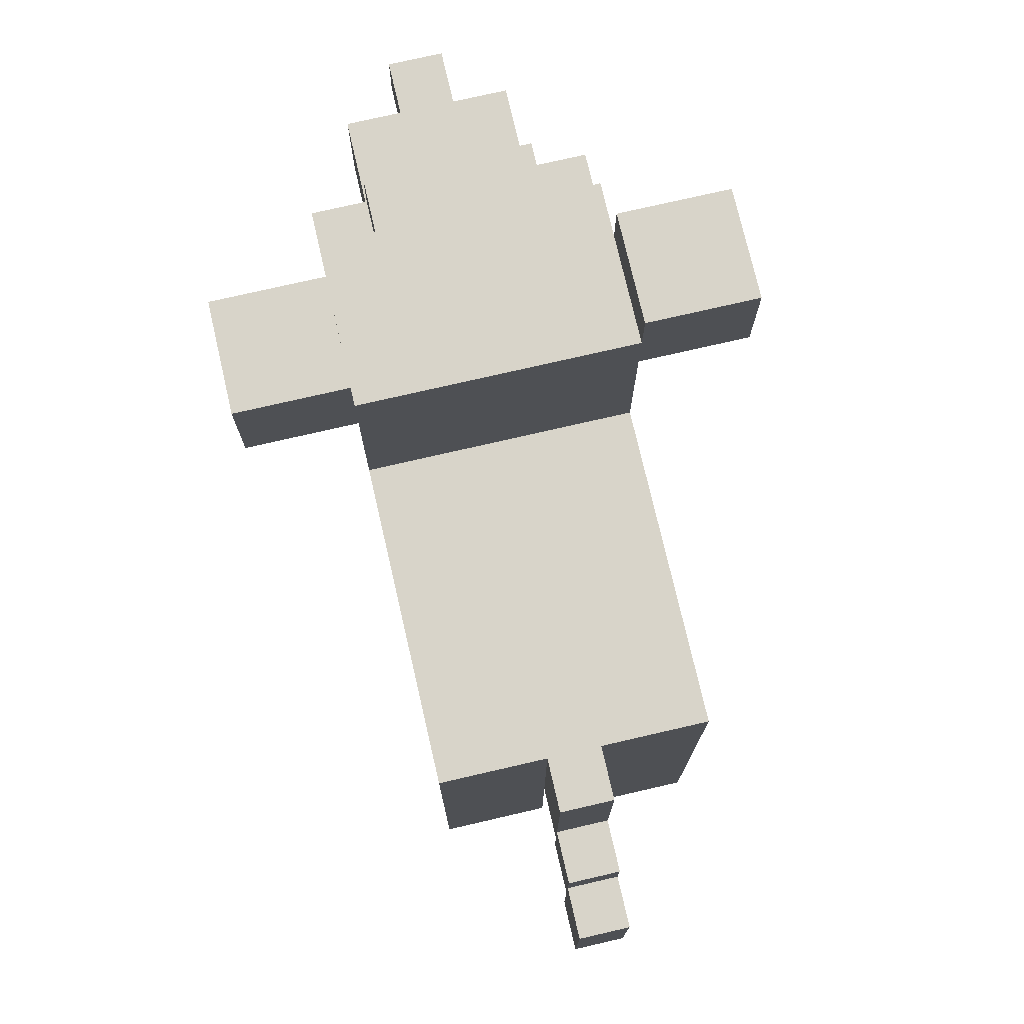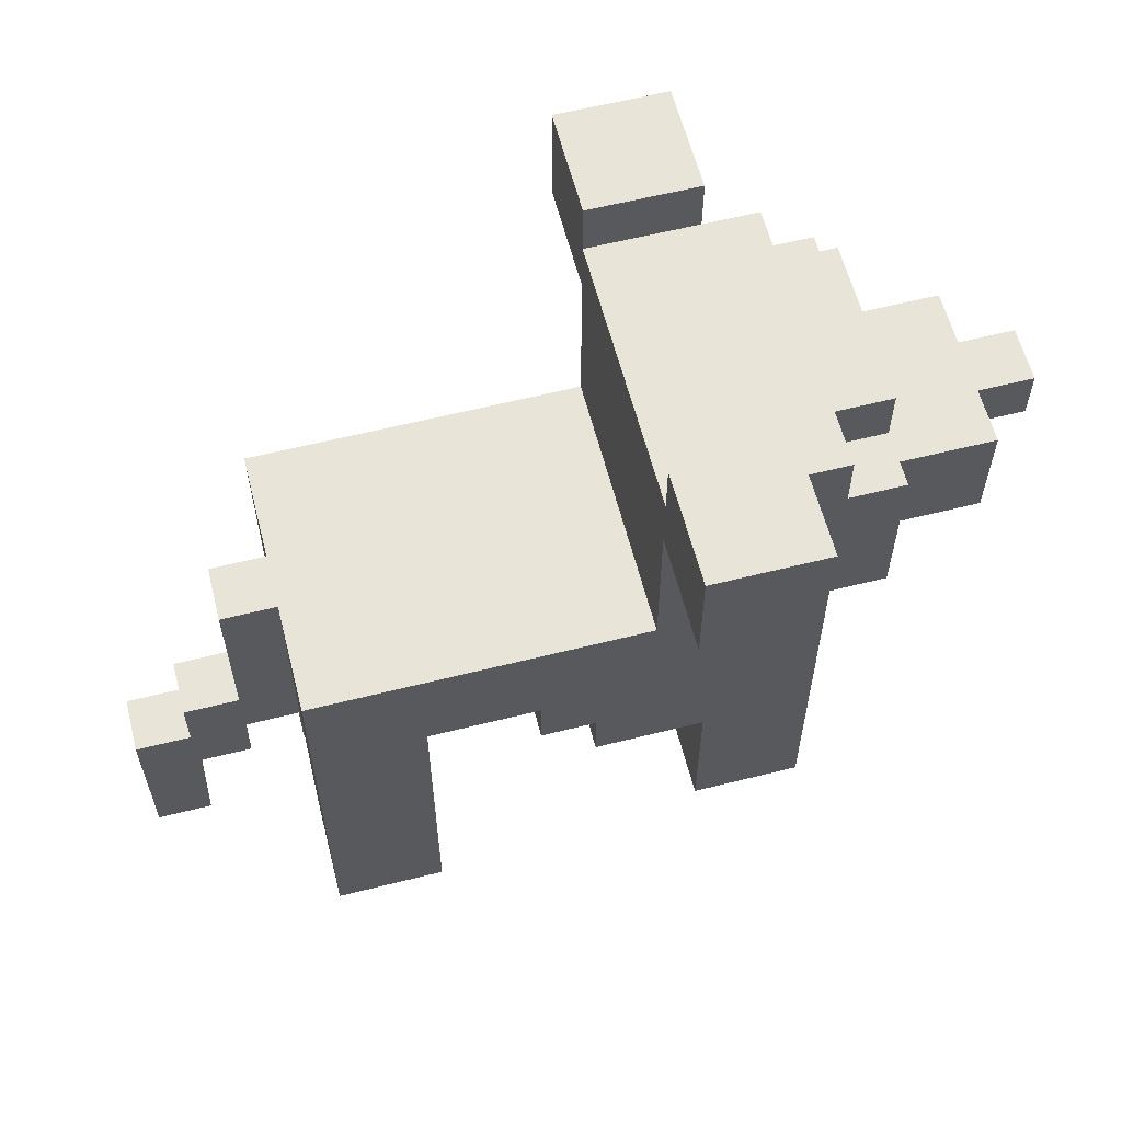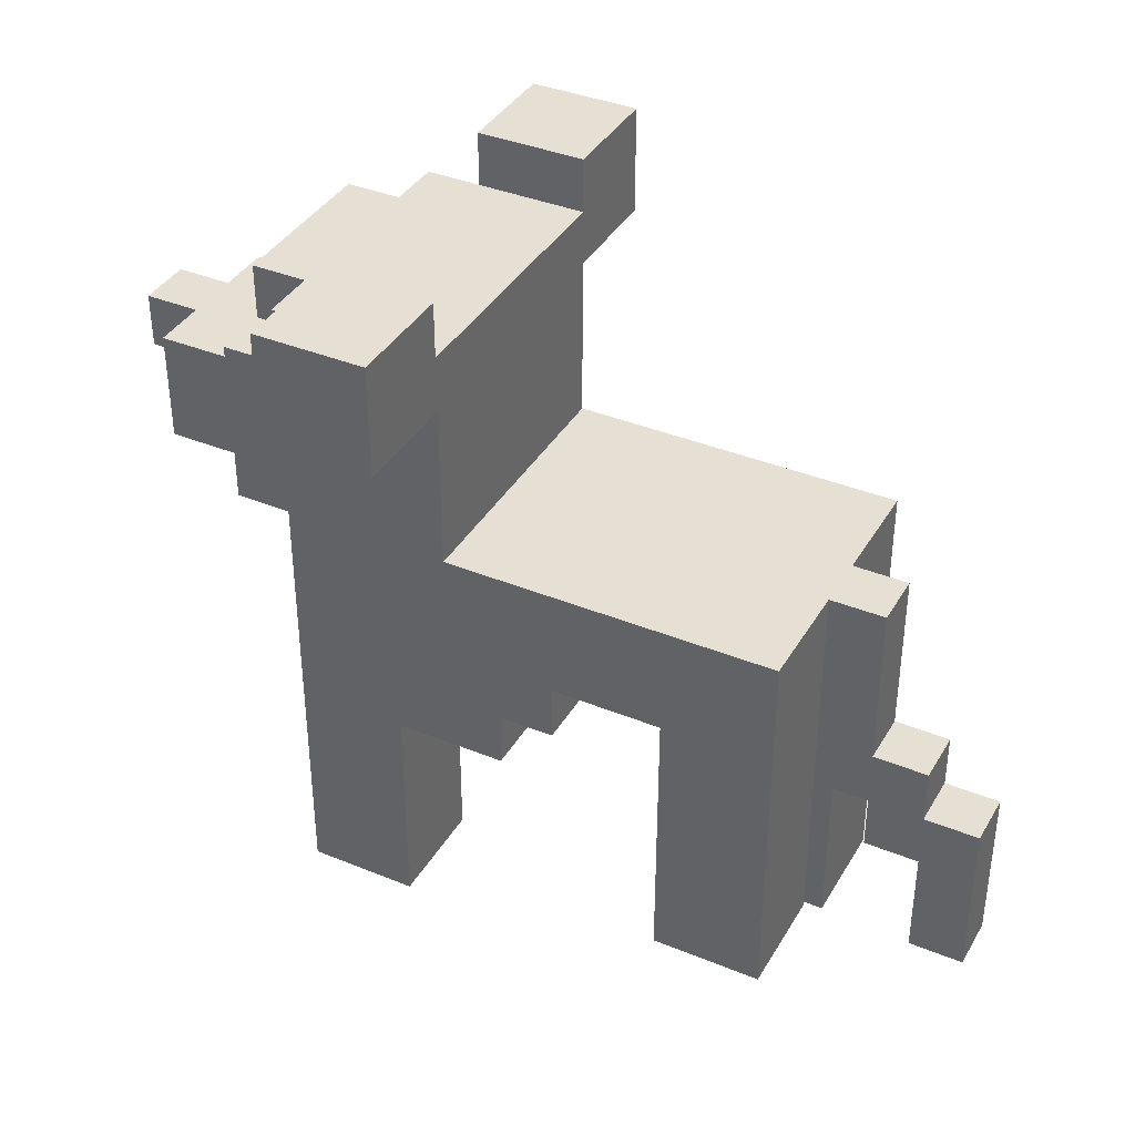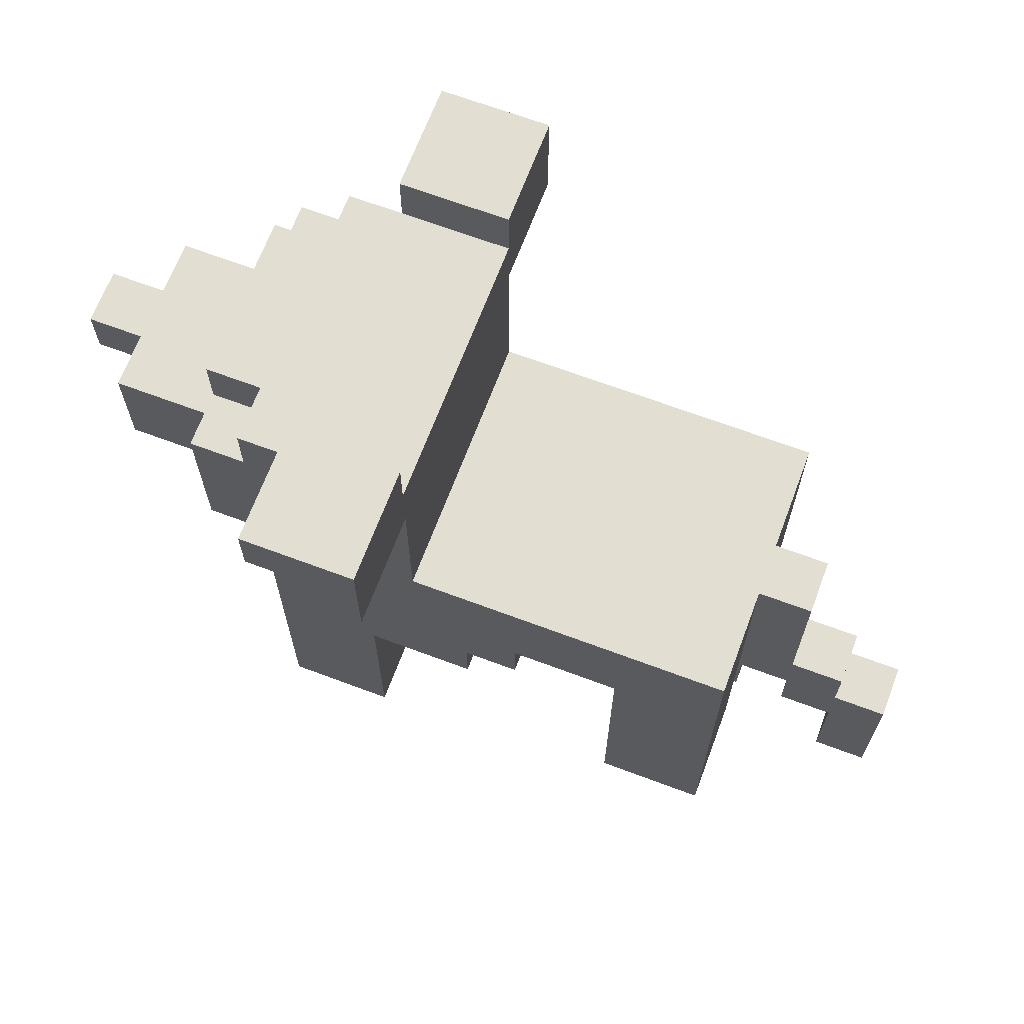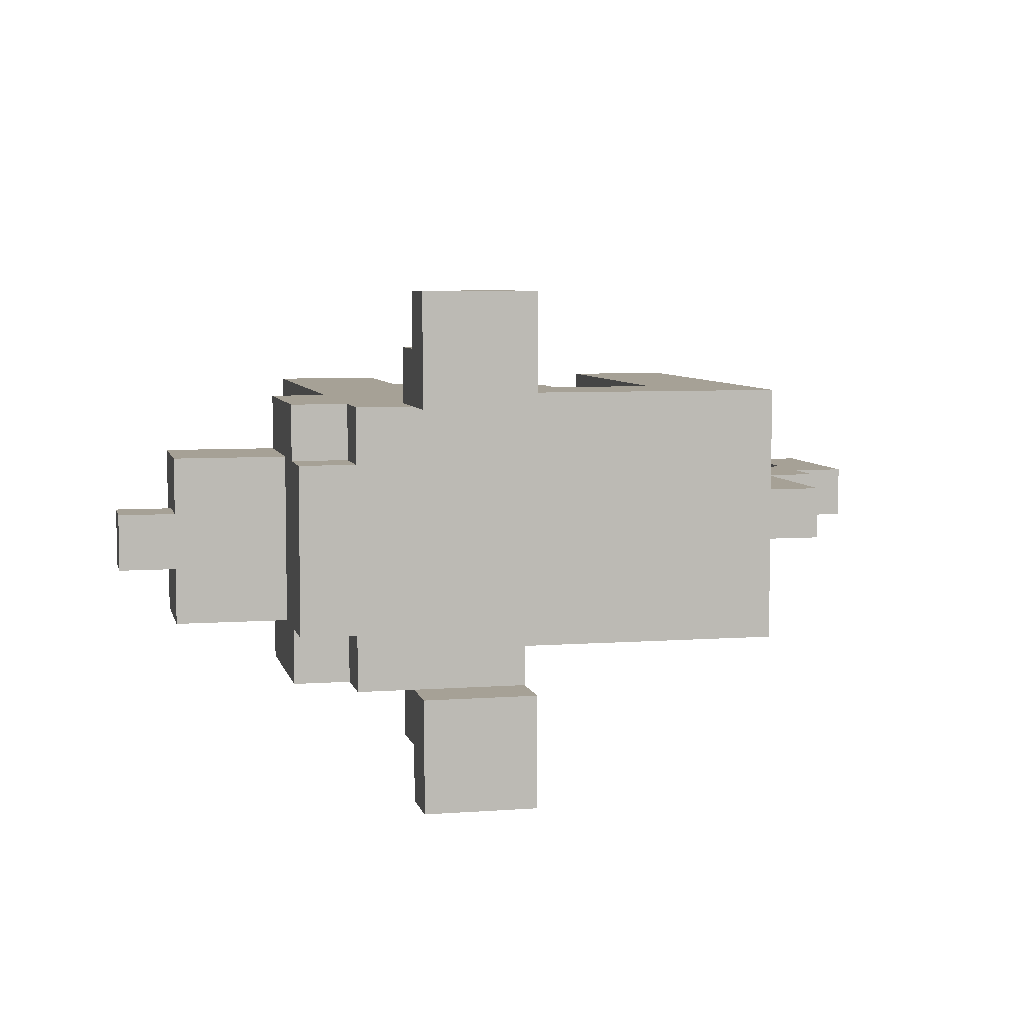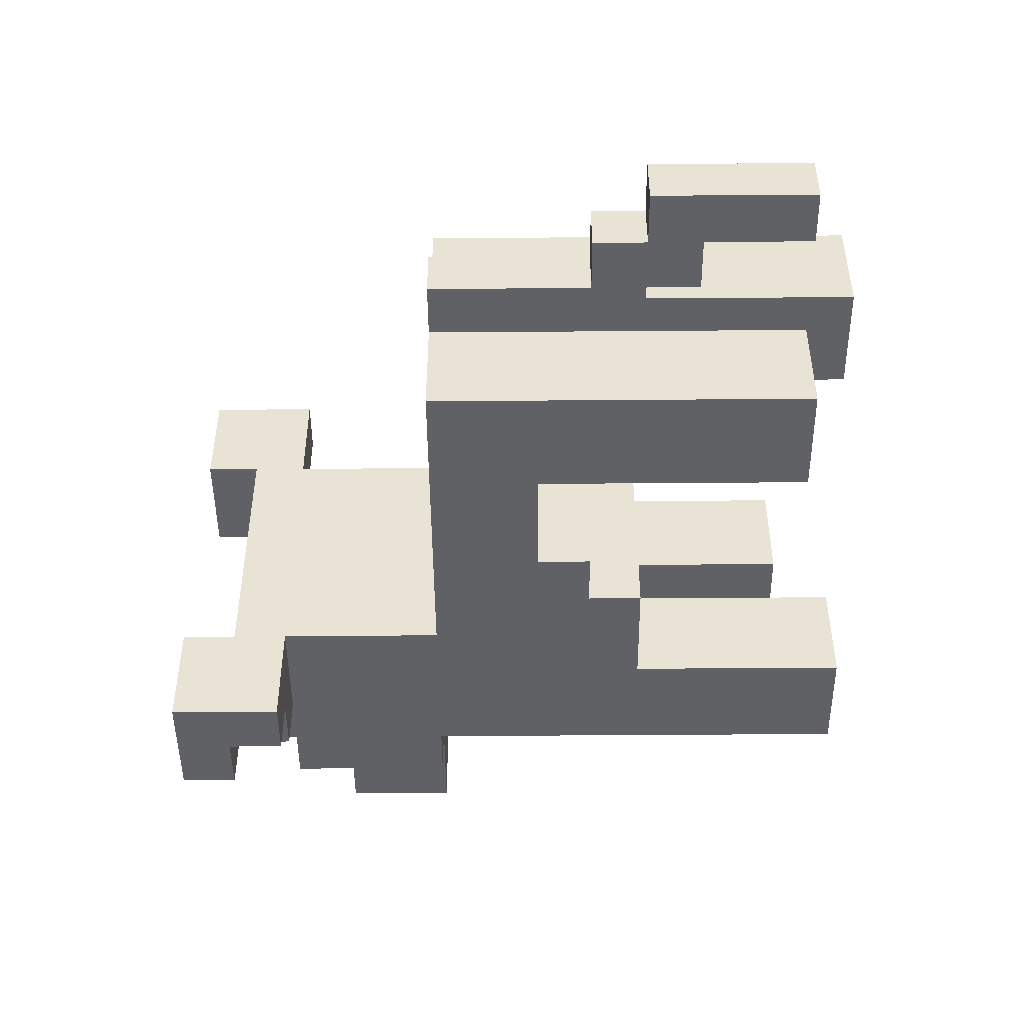
<metadata>
{"format":"obj","ext":"obj","renderer":"f3d","projection":"perspective","resolution":1024,"background":"white","views":[{"elev":75.3,"azim":-103.0,"up":"+Y"},{"elev":60.4,"azim":-14.4,"up":"+Y"},{"elev":38.2,"azim":-152.6,"up":"+Y"},{"elev":67.5,"azim":-159.4,"up":"+Y"},{"elev":6.2,"azim":167.4,"up":"+Z"},{"elev":-47.4,"azim":-89.5,"up":"+Z"}]}
</metadata>
<code>
g Bork 3 An2
v -7 1 1
v -7 1 -0
v -7 4 1
v -7 4 -0
v -6 4 1
v -6 4 -0
v -6 5 1
v -6 5 -0
v -5 5 1
v -5 5 -0
v -5 8 1
v -5 8 -0
v -4 0 3
v -4 0 1
v -4 1 -0
v -4 1 -2
v -4 4 1
v -4 4 -0
v -4 8 3
v -4 8 1
v -4 8 -0
v -4 8 -2
v 0 5 3
v 0 5 -2
v 0 6 3
v 0 6 -2
v 1 4 3
v 1 4 -2
v 1 5 3
v 1 5 -2
v 2 8 3
v 2 8 -2
v 2 11 5
v 2 11 3
v 2 11 -2
v 2 11 -4
v 2 12 3
v 2 12 -2
v 2 13 5
v 2 13 3
v 2 13 -2
v 2 13 -4
v 3 0 -0
v 3 0 -2
v 3 1 3
v 3 1 1
v 3 4 3
v 3 4 1
v 3 4 -0
v 3 4 -2
v -6 1 1
v -6 1 -0
v -6 3 1
v -6 3 -0
v -5 3 1
v -5 3 -0
v -5 4 1
v -5 4 -0
v -2 0 3
v -2 0 1
v -2 1 -0
v -2 1 -2
v -2 4 1
v -2 4 -0
v -2 6 3
v -2 6 -2
v 3 11 5
v 3 11 4
v 3 11 -3
v 3 11 -4
v 3 12 5
v 3 12 4
v 3 12 -3
v 3 12 -4
v 4 11 4
v 4 11 3
v 4 11 -2
v 4 11 -3
v 4 12 5
v 4 12 4
v 4 12 3
v 4 12 -2
v 4 12 -3
v 4 12 -4
v 4 13 5
v 4 13 3
v 4 13 -2
v 4 13 -4
v 5 0 -0
v 5 0 -2
v 5 1 3
v 5 1 1
v 5 4 1
v 5 4 -0
v 5 8 3
v 5 8 -2
v 5 11 3
v 5 11 2
v 5 11 -1
v 5 11 -2
v 5 12 3
v 5 12 2
v 5 12 -1
v 5 12 -2
v 6 8 3
v 6 8 2
v 6 8 -1
v 6 8 -2
v 6 9 2
v 6 9 -1
v 6 10 3
v 6 10 2
v 6 10 -1
v 6 10 -2
v 6 11 3
v 6 11 2
v 6 11 -1
v 6 11 -2
v 6 12 2
v 6 12 -1
v 8 8 2
v 8 8 1
v 8 8 -0
v 8 8 -1
v 8 9 2
v 8 9 1
v 8 9 -0
v 8 9 -1
v 8 10 2
v 8 10 1
v 8 10 -0
v 8 10 -1
v 9 9 1
v 9 9 -0
v 9 10 1
v 9 10 -0
v 2 11 5
v 2 13 5
v 3 11 5
v 3 12 5
v 4 12 5
v 4 13 5
v 3 11 4
v 3 12 4
v 4 11 4
v 4 12 4
v -4 0 3
v -4 8 3
v -2 0 3
v -2 6 3
v 0 5 3
v 0 6 3
v 1 4 3
v 1 5 3
v 2 8 3
v 2 11 3
v 3 1 3
v 3 4 3
v 4 11 3
v 4 12 3
v 5 1 3
v 5 8 3
v 5 10 3
v 5 11 3
v 5 12 3
v 6 8 3
v 6 10 3
v 6 11 3
v 5 11 2
v 5 12 2
v 6 8 2
v 6 9 2
v 6 10 2
v 6 11 2
v 6 12 2
v 8 8 2
v 8 9 2
v 8 10 2
v -7 1 1
v -7 4 1
v -6 1 1
v -6 3 1
v -6 4 1
v -6 5 1
v -5 3 1
v -5 4 1
v -5 5 1
v -5 8 1
v -4 4 1
v -4 8 1
v 8 9 1
v 8 10 1
v 9 9 1
v 9 10 1
v -4 1 -0
v -4 4 -0
v -2 1 -0
v -2 4 -0
v 3 0 -0
v 3 4 -0
v 5 0 -0
v 5 4 -0
v 2 12 -2
v 2 13 -2
v 4 12 -2
v 4 13 -2
v 2 12 3
v 2 13 3
v 4 12 3
v 4 13 3
v -4 0 1
v -4 4 1
v -2 0 1
v -2 4 1
v 3 1 1
v 3 4 1
v 5 1 1
v 5 4 1
v -7 1 -0
v -7 4 -0
v -6 1 -0
v -6 3 -0
v -6 4 -0
v -6 5 -0
v -5 3 -0
v -5 4 -0
v -5 5 -0
v -5 8 -0
v -4 4 -0
v -4 8 -0
v 8 9 -0
v 8 10 -0
v 9 9 -0
v 9 10 -0
v 5 11 -1
v 5 12 -1
v 6 8 -1
v 6 9 -1
v 6 10 -1
v 6 11 -1
v 6 12 -1
v 8 8 -1
v 8 9 -1
v 8 10 -1
v -4 1 -2
v -4 8 -2
v -2 1 -2
v -2 6 -2
v 0 5 -2
v 0 6 -2
v 1 4 -2
v 1 5 -2
v 2 8 -2
v 2 11 -2
v 3 0 -2
v 3 4 -2
v 4 11 -2
v 4 12 -2
v 5 0 -2
v 5 8 -2
v 5 10 -2
v 5 11 -2
v 5 12 -2
v 6 8 -2
v 6 10 -2
v 6 11 -2
v 3 11 -3
v 3 12 -3
v 4 11 -3
v 4 12 -3
v 2 11 -4
v 2 13 -4
v 3 11 -4
v 3 12 -4
v 4 12 -4
v 4 13 -4
v -4 0 3
v -2 0 3
v -4 0 1
v -2 0 1
v 3 0 -0
v 5 0 -0
v 3 0 -2
v 5 0 -2
v 3 1 3
v 5 1 3
v -7 1 1
v -6 1 1
v 3 1 1
v 5 1 1
v -7 1 -0
v -6 1 -0
v -4 1 -0
v -2 1 -0
v -4 1 -2
v -2 1 -2
v -6 3 1
v -5 3 1
v -6 3 -0
v -5 3 -0
v 1 4 3
v 3 4 3
v -5 4 1
v -4 4 1
v -2 4 1
v 3 4 1
v 5 4 1
v -5 4 -0
v -4 4 -0
v -2 4 -0
v 3 4 -0
v 5 4 -0
v 1 4 -2
v 3 4 -2
v 0 5 3
v 1 5 3
v 0 5 -2
v 1 5 -2
v -2 6 3
v 0 6 3
v -2 6 -2
v 0 6 -2
v 5 8 3
v 6 8 3
v 6 8 2
v 8 8 2
v 6 8 1
v 8 8 1
v 6 8 -0
v 8 8 -0
v 6 8 -1
v 8 8 -1
v 5 8 -2
v 6 8 -2
v 8 9 1
v 9 9 1
v 8 9 -0
v 9 9 -0
v 2 11 5
v 3 11 5
v 3 11 4
v 4 11 4
v 2 11 3
v 4 11 3
v 2 11 -2
v 4 11 -2
v 3 11 -3
v 4 11 -3
v 2 11 -4
v 3 11 -4
v 3 12 5
v 4 12 5
v 3 12 4
v 4 12 4
v 3 12 -3
v 4 12 -3
v 3 12 -4
v 4 12 -4
v -7 4 1
v -6 4 1
v -7 4 -0
v -6 4 -0
v -6 5 1
v -5 5 1
v -6 5 -0
v -5 5 -0
v -4 8 3
v 2 8 3
v -5 8 1
v -4 8 1
v -5 8 -0
v -4 8 -0
v -4 8 -2
v 2 8 -2
v 6 10 2
v 8 10 2
v 8 10 1
v 9 10 1
v 8 10 -0
v 9 10 -0
v 6 10 -1
v 8 10 -1
v 5 11 3
v 6 11 3
v 5 11 2
v 6 11 2
v 5 11 -1
v 6 11 -1
v 5 11 -2
v 6 11 -2
v 2 12 3
v 4 12 3
v 5 12 3
v 5 12 2
v 6 12 2
v 5 12 -1
v 6 12 -1
v 2 12 -2
v 4 12 -2
v 5 12 -2
v 2 13 5
v 4 13 5
v 2 13 3
v 4 13 3
v 2 13 -2
v 4 13 -2
v 2 13 -4
v 4 13 -4
f 3 2 1
f 4 2 3
f 7 6 5
f 8 6 7
f 11 10 9
f 12 10 11
f 17 14 13
f 18 16 15
f 19 17 13
f 20 17 19
f 21 16 18
f 22 16 21
f 25 24 23
f 26 24 25
f 29 28 27
f 30 28 29
f 34 32 31
f 35 32 34
f 37 34 33
f 37 36 35
f 37 35 34
f 38 36 37
f 39 37 33
f 40 37 39
f 41 36 38
f 42 36 41
f 47 46 45
f 48 46 47
f 49 44 43
f 50 44 49
f 51 52 53
f 53 52 54
f 55 56 57
f 57 56 58
f 59 60 63
f 61 62 64
f 59 63 65
f 63 64 65
f 64 62 66
f 65 64 66
f 67 68 71
f 71 68 72
f 69 70 73
f 73 70 74
f 75 76 80
f 80 76 81
f 77 78 82
f 82 78 83
f 80 81 85
f 79 80 85
f 85 81 86
f 83 84 87
f 82 83 87
f 87 84 88
f 91 92 93
f 89 90 94
f 91 93 95
f 93 94 95
f 94 90 96
f 95 94 96
f 97 98 101
f 101 98 102
f 99 100 103
f 103 100 104
f 105 106 109
f 107 108 110
f 105 109 111
f 111 109 112
f 110 108 113
f 113 108 114
f 111 112 115
f 112 113 116
f 115 112 116
f 113 114 117
f 116 113 117
f 117 114 118
f 116 117 119
f 119 117 120
f 121 122 125
f 122 123 126
f 125 122 126
f 123 124 127
f 126 123 127
f 127 124 128
f 125 126 129
f 129 126 130
f 127 128 131
f 131 128 132
f 133 134 135
f 135 134 136
f 139 138 137
f 140 138 139
f 141 138 140
f 142 138 141
f 145 144 143
f 146 144 145
f 149 148 147
f 150 148 149
f 152 148 150
f 154 152 151
f 155 148 152
f 155 154 153
f 155 152 154
f 158 155 153
f 158 156 155
f 159 156 158
f 159 158 157
f 161 159 157
f 161 160 159
f 162 160 161
f 163 160 162
f 164 160 163
f 165 160 164
f 166 163 162
f 167 164 163
f 167 163 166
f 168 164 167
f 174 170 169
f 175 170 174
f 176 172 171
f 177 173 172
f 177 172 176
f 178 173 177
f 181 180 179
f 182 180 181
f 183 180 182
f 185 184 183
f 185 183 182
f 186 184 185
f 187 184 186
f 189 188 187
f 189 187 186
f 190 188 189
f 193 192 191
f 194 192 193
f 197 196 195
f 198 196 197
f 201 200 199
f 202 200 201
f 205 204 203
f 206 204 205
f 207 208 209
f 209 208 210
f 211 212 213
f 213 212 214
f 215 216 217
f 217 216 218
f 219 220 221
f 221 220 222
f 222 220 223
f 223 224 225
f 222 223 225
f 225 224 226
f 226 224 227
f 227 228 229
f 226 227 229
f 229 228 230
f 231 232 233
f 233 232 234
f 235 236 240
f 240 236 241
f 237 238 242
f 238 239 243
f 242 238 243
f 243 239 244
f 245 246 247
f 247 246 248
f 248 246 250
f 249 250 252
f 250 246 253
f 251 252 253
f 252 250 253
f 251 253 256
f 253 254 256
f 256 254 257
f 255 256 257
f 255 257 259
f 257 258 259
f 259 258 260
f 260 258 261
f 261 258 262
f 262 258 263
f 260 261 264
f 261 262 265
f 264 261 265
f 265 262 266
f 267 268 269
f 269 268 270
f 271 272 273
f 273 272 274
f 274 272 275
f 275 272 276
f 279 278 277
f 280 278 279
f 283 282 281
f 284 282 283
f 289 286 285
f 290 286 289
f 291 288 287
f 292 288 291
f 295 294 293
f 296 294 295
f 299 298 297
f 300 298 299
f 306 302 301
f 308 305 304
f 308 304 303
f 309 305 308
f 310 305 309
f 311 307 306
f 311 306 301
f 312 307 311
f 313 311 301
f 314 311 313
f 317 316 315
f 318 316 317
f 321 320 319
f 322 320 321
f 325 324 323
f 327 325 323
f 327 326 325
f 328 326 327
f 329 327 323
f 329 328 327
f 330 328 329
f 331 329 323
f 331 330 329
f 332 330 331
f 333 331 323
f 334 331 333
f 337 336 335
f 338 336 337
f 341 340 339
f 343 341 339
f 343 342 341
f 344 342 343
f 347 346 345
f 348 346 347
f 349 347 345
f 350 347 349
f 353 352 351
f 354 352 353
f 357 356 355
f 358 356 357
f 359 360 361
f 361 360 362
f 363 364 365
f 365 364 366
f 367 368 370
f 369 370 371
f 370 368 372
f 371 370 372
f 372 368 373
f 373 368 374
f 375 376 377
f 375 377 379
f 377 378 379
f 379 378 380
f 375 379 381
f 381 379 382
f 383 384 385
f 385 384 386
f 387 388 389
f 389 388 390
f 391 392 394
f 392 393 394
f 391 394 396
f 394 395 396
f 396 395 397
f 391 396 398
f 398 396 399
f 399 396 400
f 401 402 403
f 403 402 404
f 405 406 407
f 407 406 408

</code>
